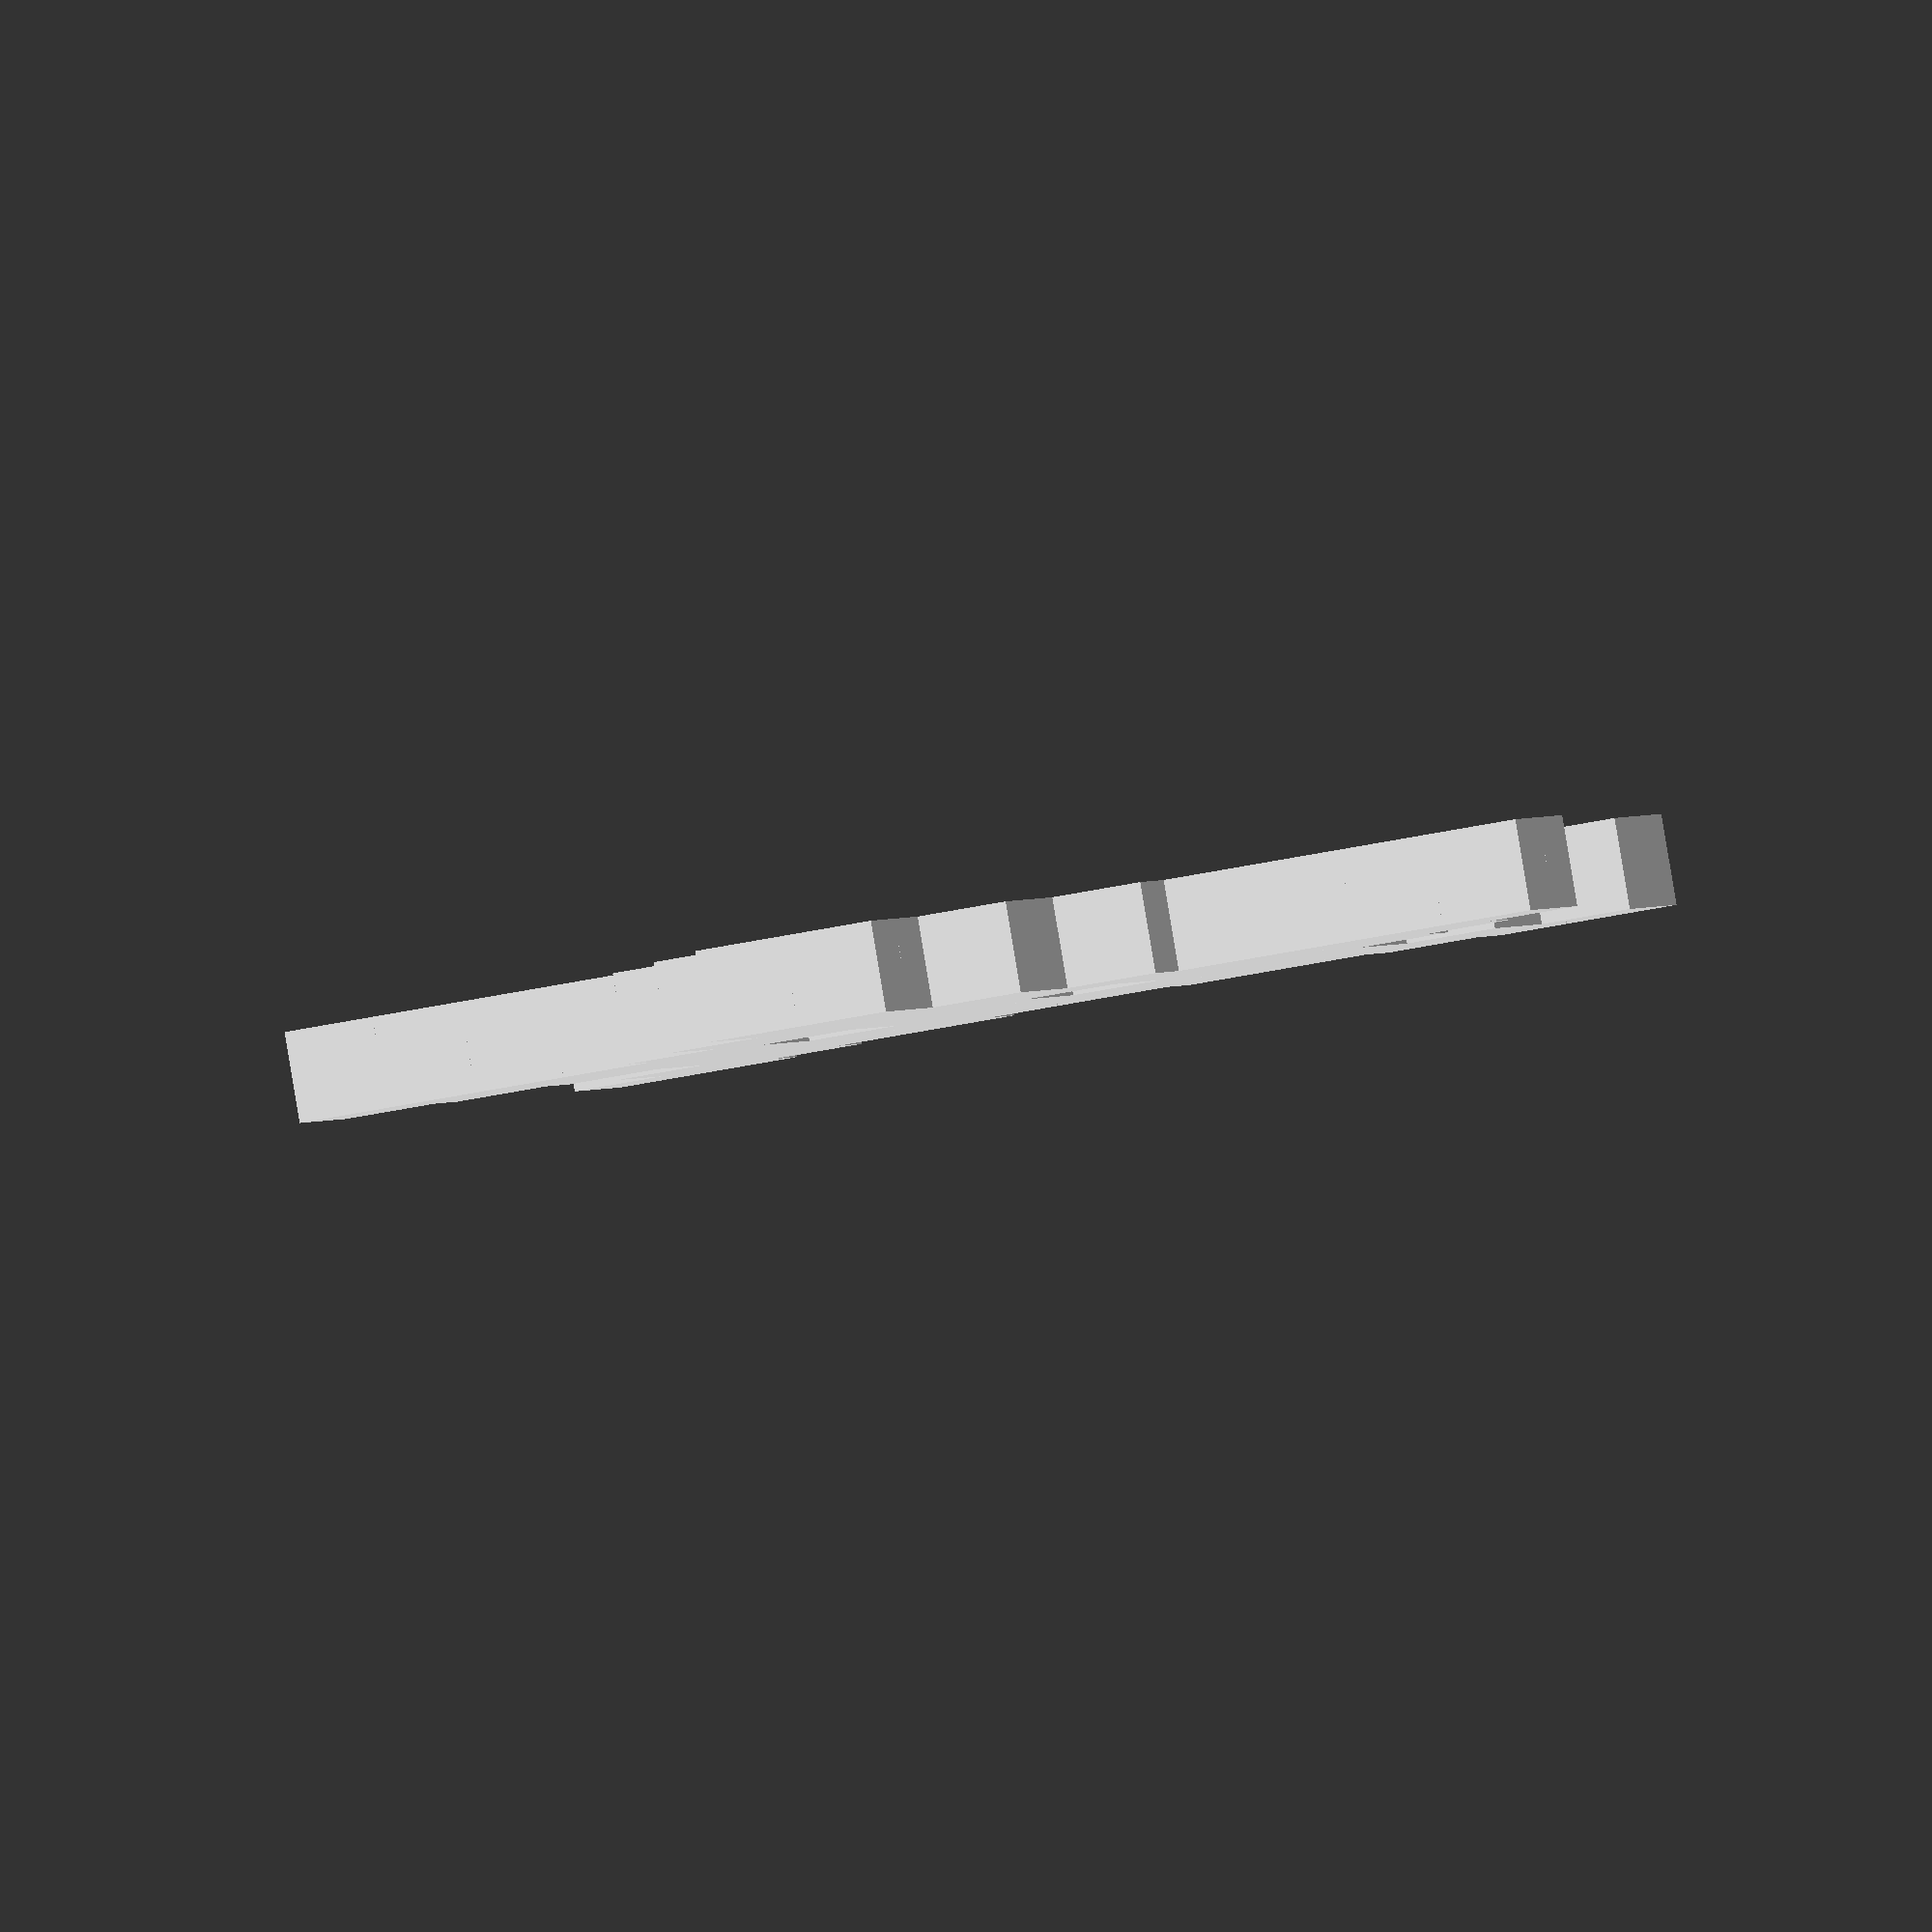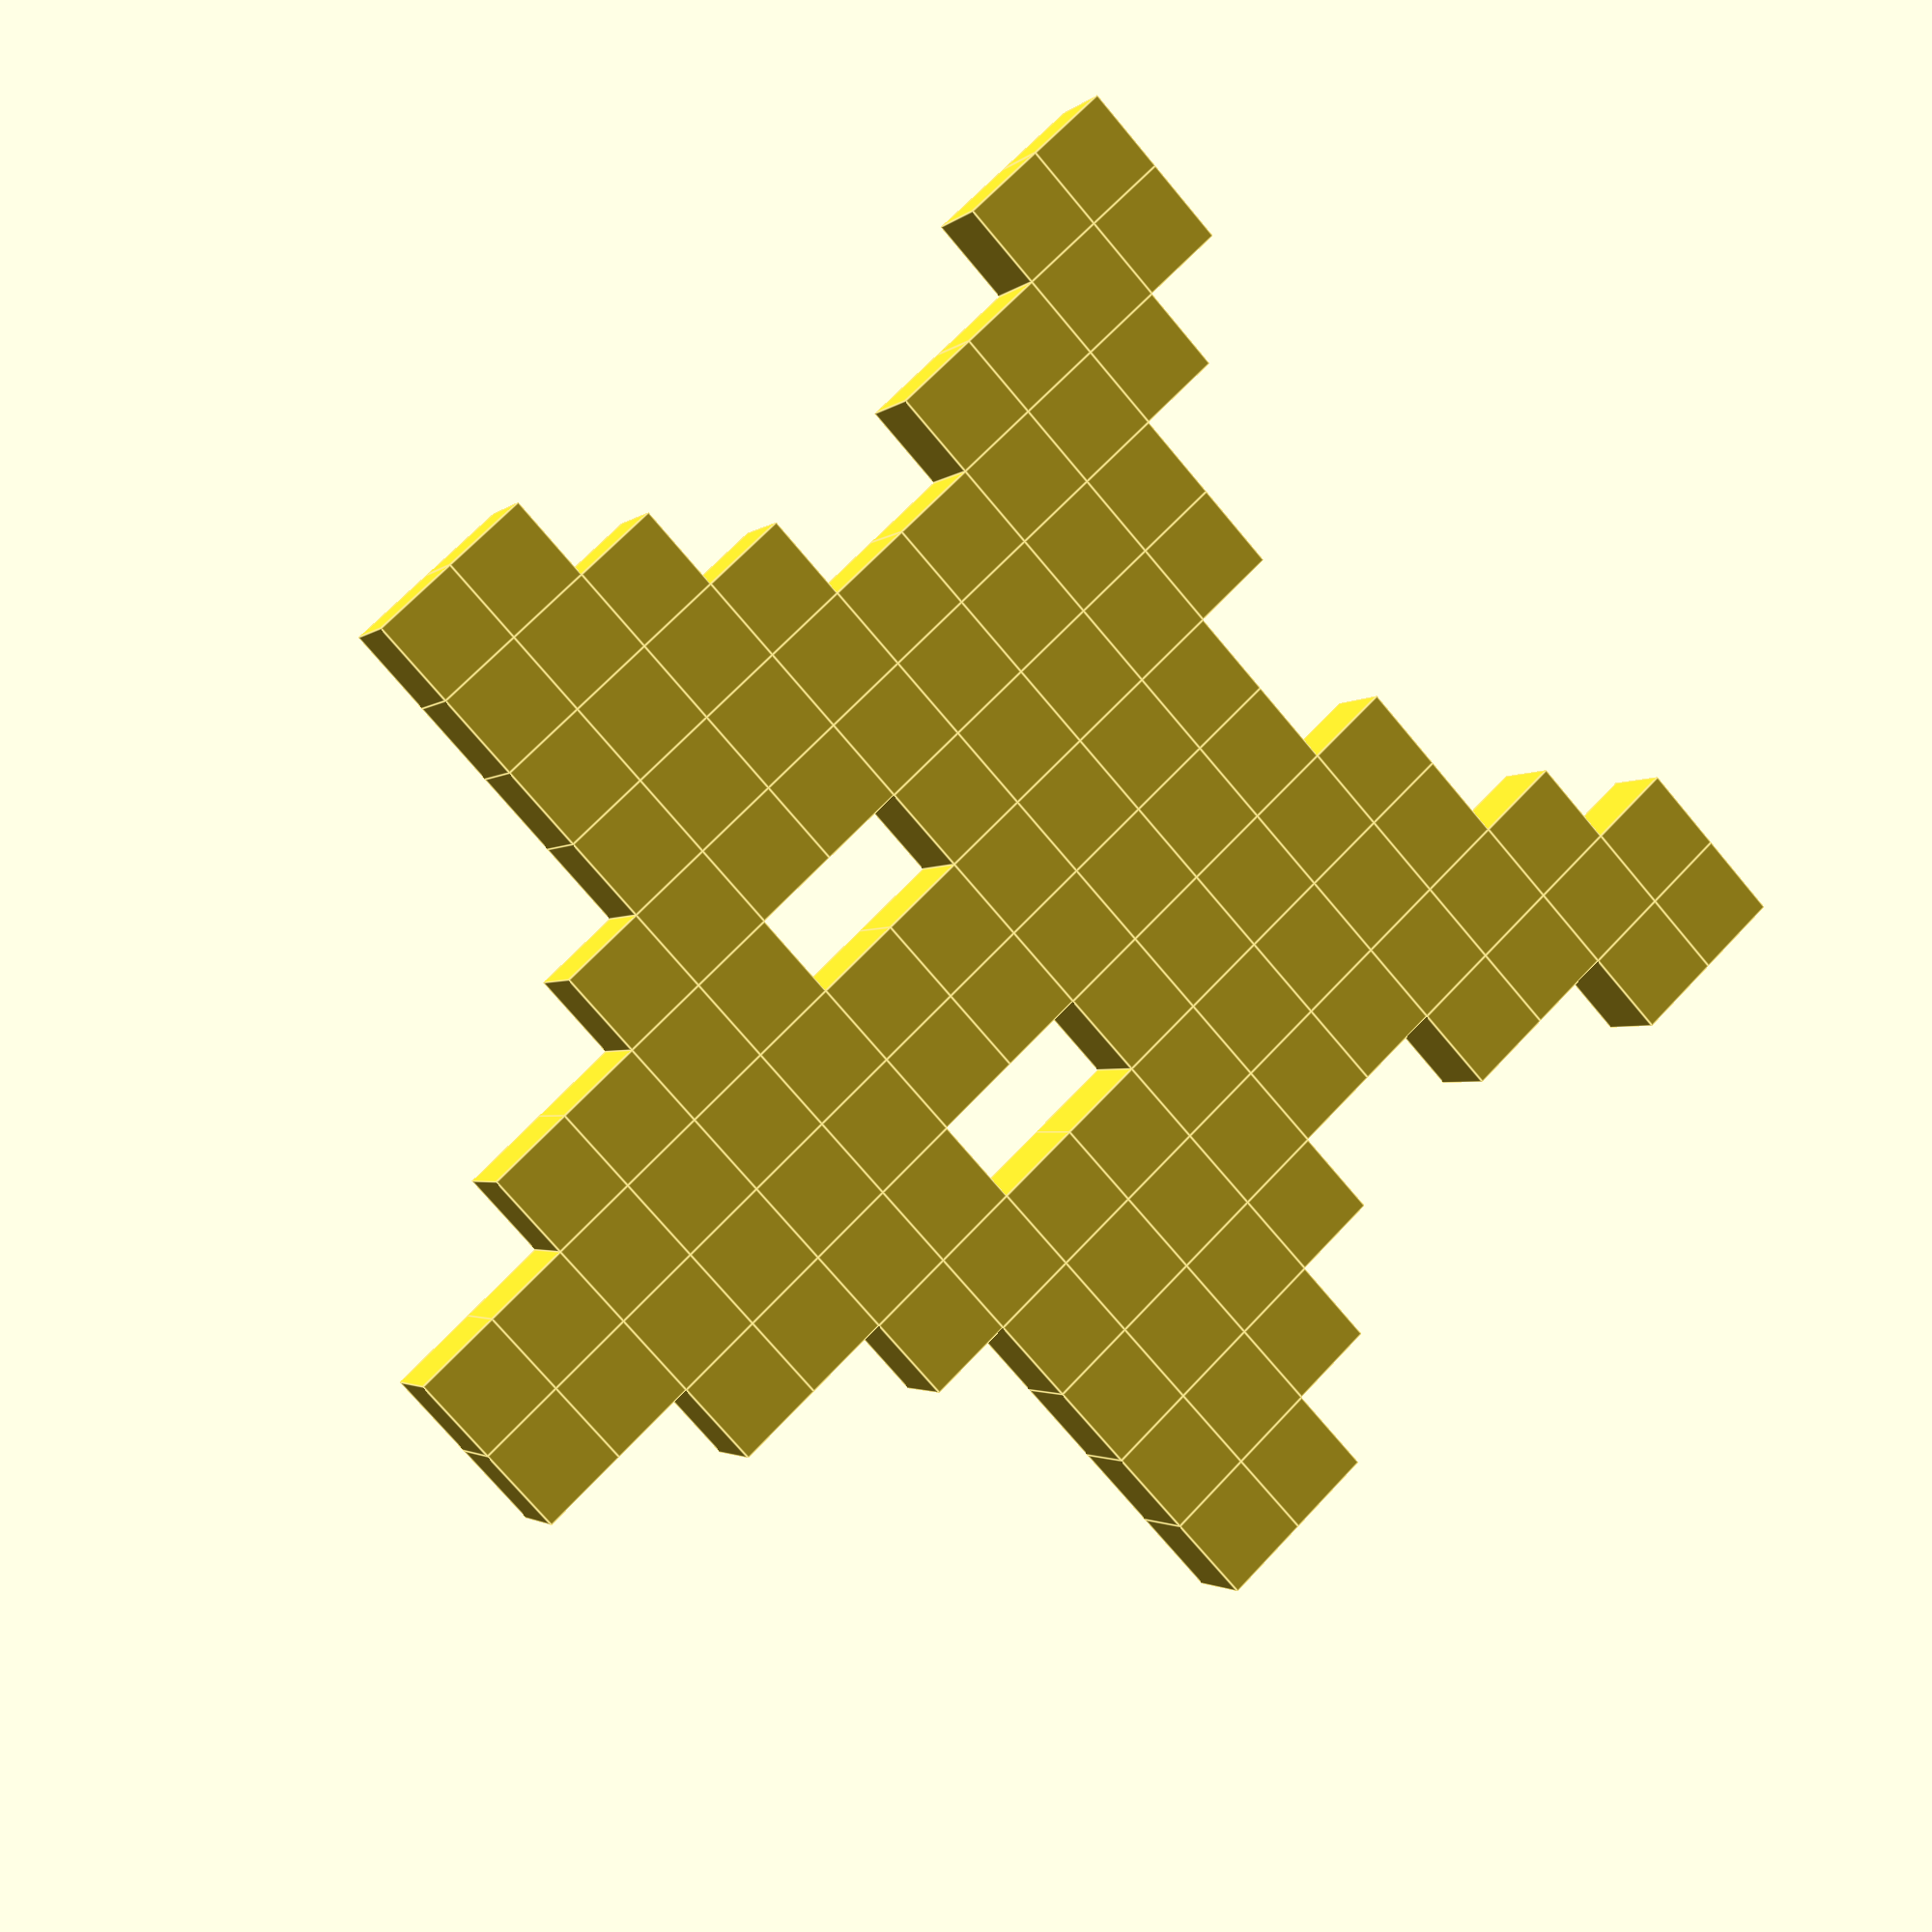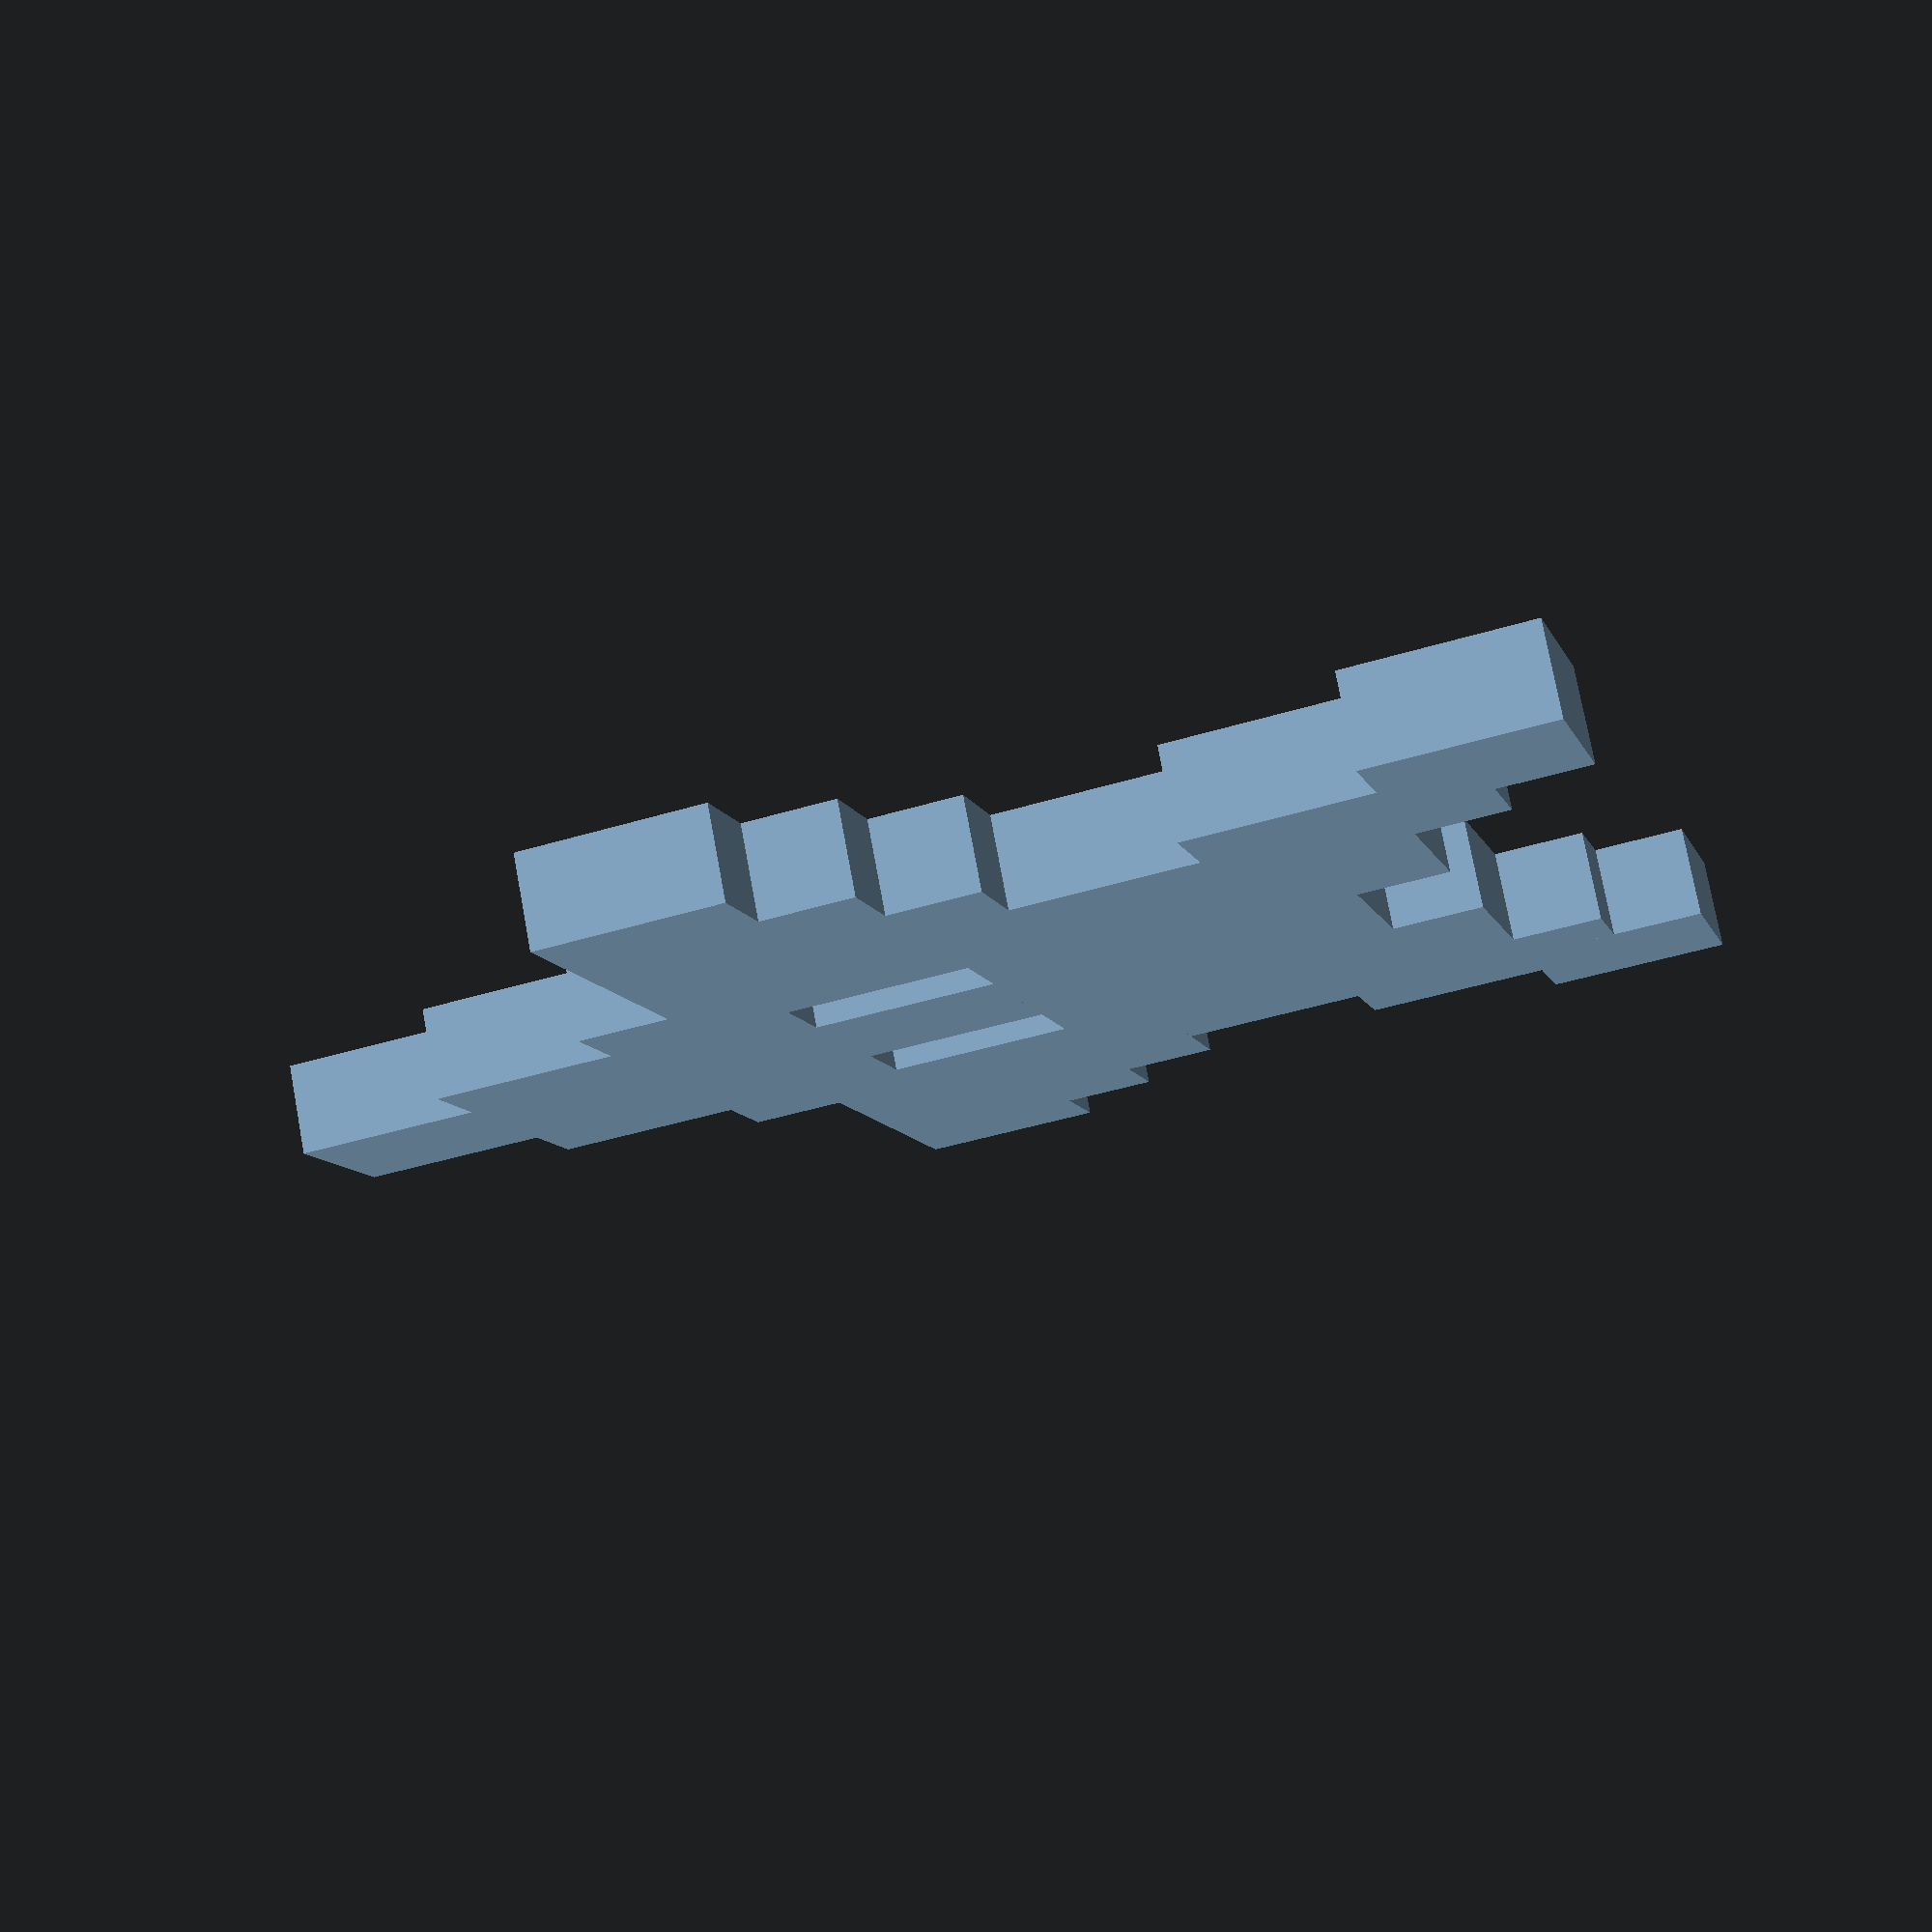
<openscad>
/*
 * 3D Pixel Art - Star 2
 * Copyright (c) 2019 Anar Software LLC. < http://anars.com >
 *
 * This program is free software: you can redistribute it and/or modify it under
 * the terms of the GNU General Public License as published by the Free Software
 * Foundation, either version 3 of the License, or (at your option) any later
 * version.
 *
 * This program is distributed in the hope that it will be useful, but WITHOUT
 * ANY WARRANTY; without even the implied warranty of MERCHANTABILITY or FITNESS
 * FOR A PARTICULAR PURPOSE. See the GNU General Public License for more details.
 *
 * You should have received a copy of the GNU General Public License along with
 * this program. If not, see < http://www.gnu.org/licenses/ >
 *
 */

/* [Global] */

/* [Pixel Settings] */

// Pixel Length (X)
pixel_length = 1;

// Pixel Width (Y)
pixel_width = 1;

// Pixel Height (Z)
pixel_height = 1;

/* [Hidden] */

data=[[
     "      XX",
     "      XX",
     "     XXXX",
     "     XXXX",
     "    XXXXXX",
     "XXXXXXXXXXXXXX",
     "XXXXX XX XXXXX",
     " XXXX XX XXXX",
     "  XXXXXXXXXX",
     "   XXXXXXXX",
     "   XXXXXXXX",
     "  XXXXXXXXXX",
     "  XXXX  XXXX",
     " XXX      XXX",
     " XX        XX"]];

for (z = [0 : len(data) - 1])
    for (y = [0 : len(data[z]) - 1])
        if (len(data[z][y]) > 0)
            for (x = [0 : len(data[z][y]) - 1])
                if (data[z][y][x] == "X")
                    translate([x * pixel_length, (len(data[z]) - 1 - y) * pixel_width, z * pixel_height])
                        cube([pixel_length, pixel_width, pixel_height]);
</openscad>
<views>
elev=91.2 azim=194.9 roll=9.5 proj=o view=solid
elev=182.0 azim=313.3 roll=20.6 proj=p view=edges
elev=103.2 azim=74.0 roll=190.5 proj=p view=solid
</views>
